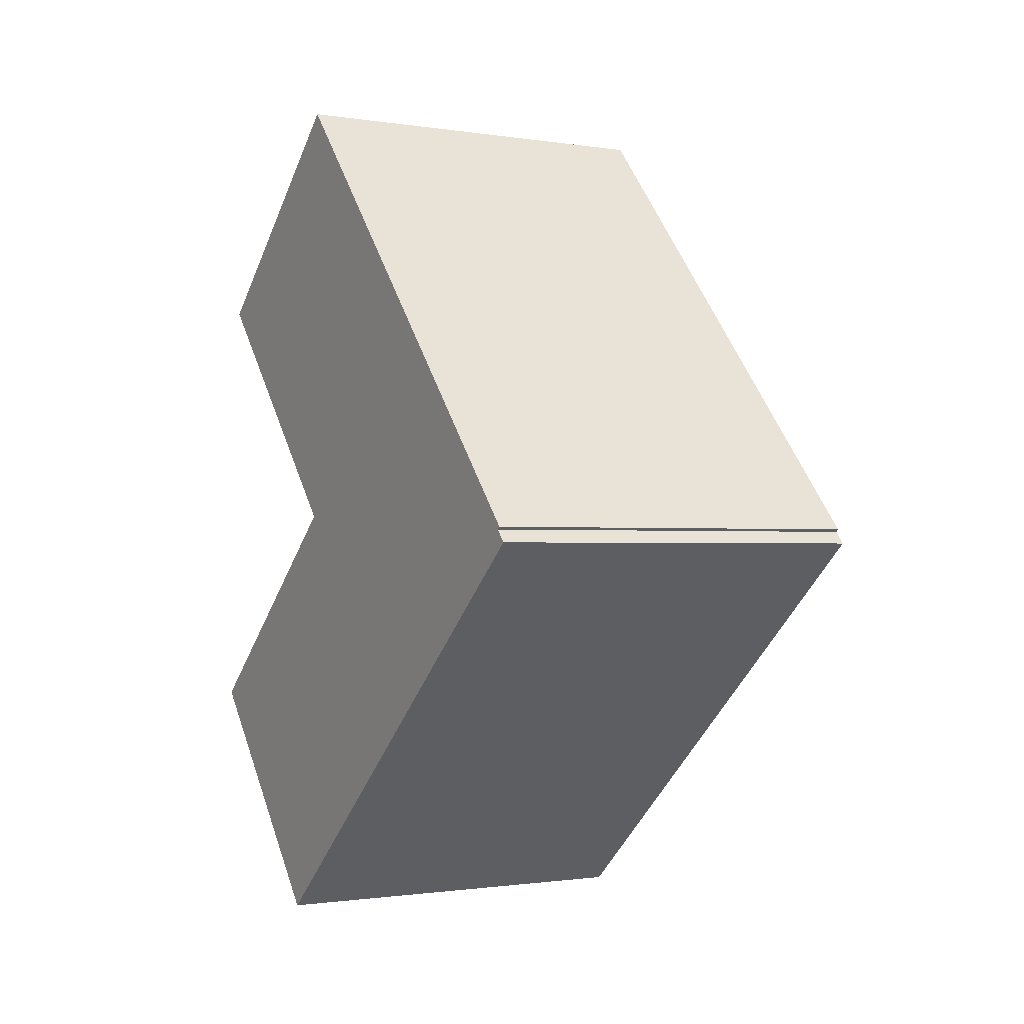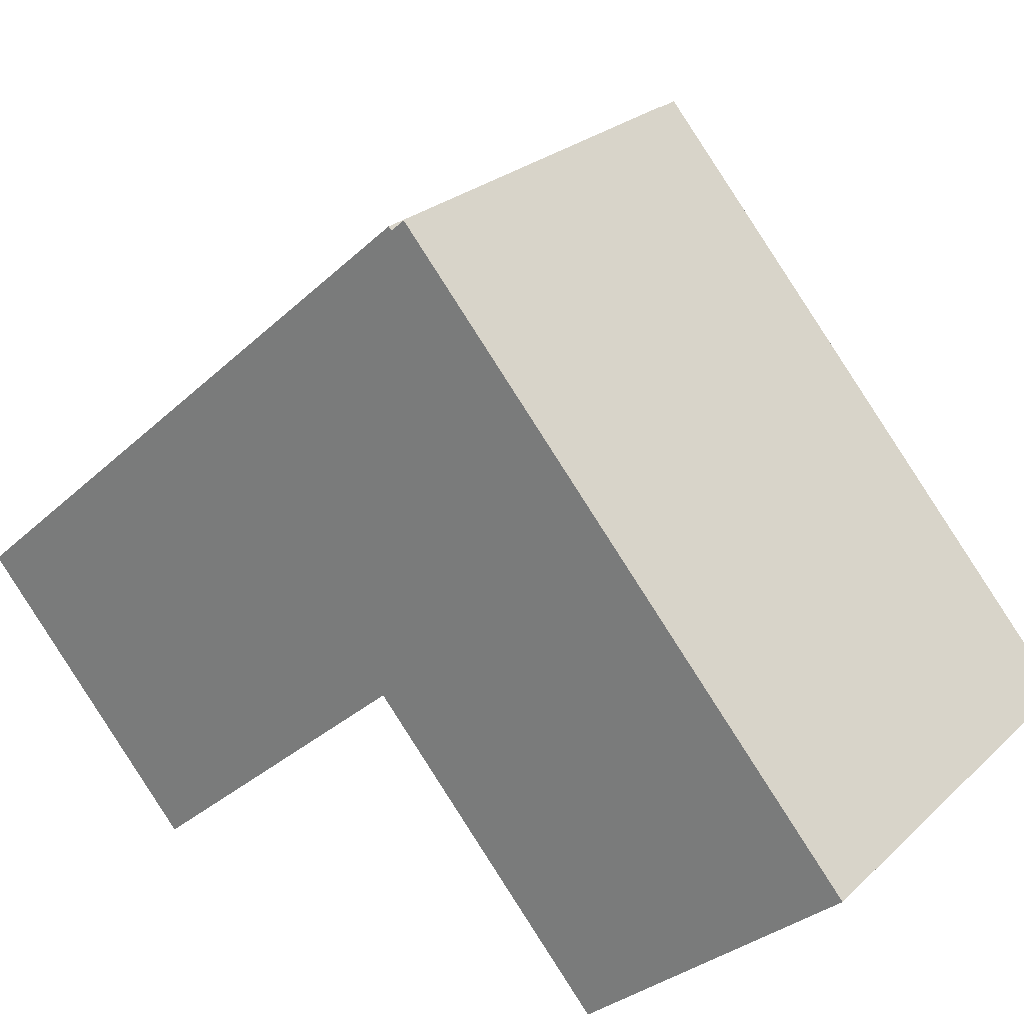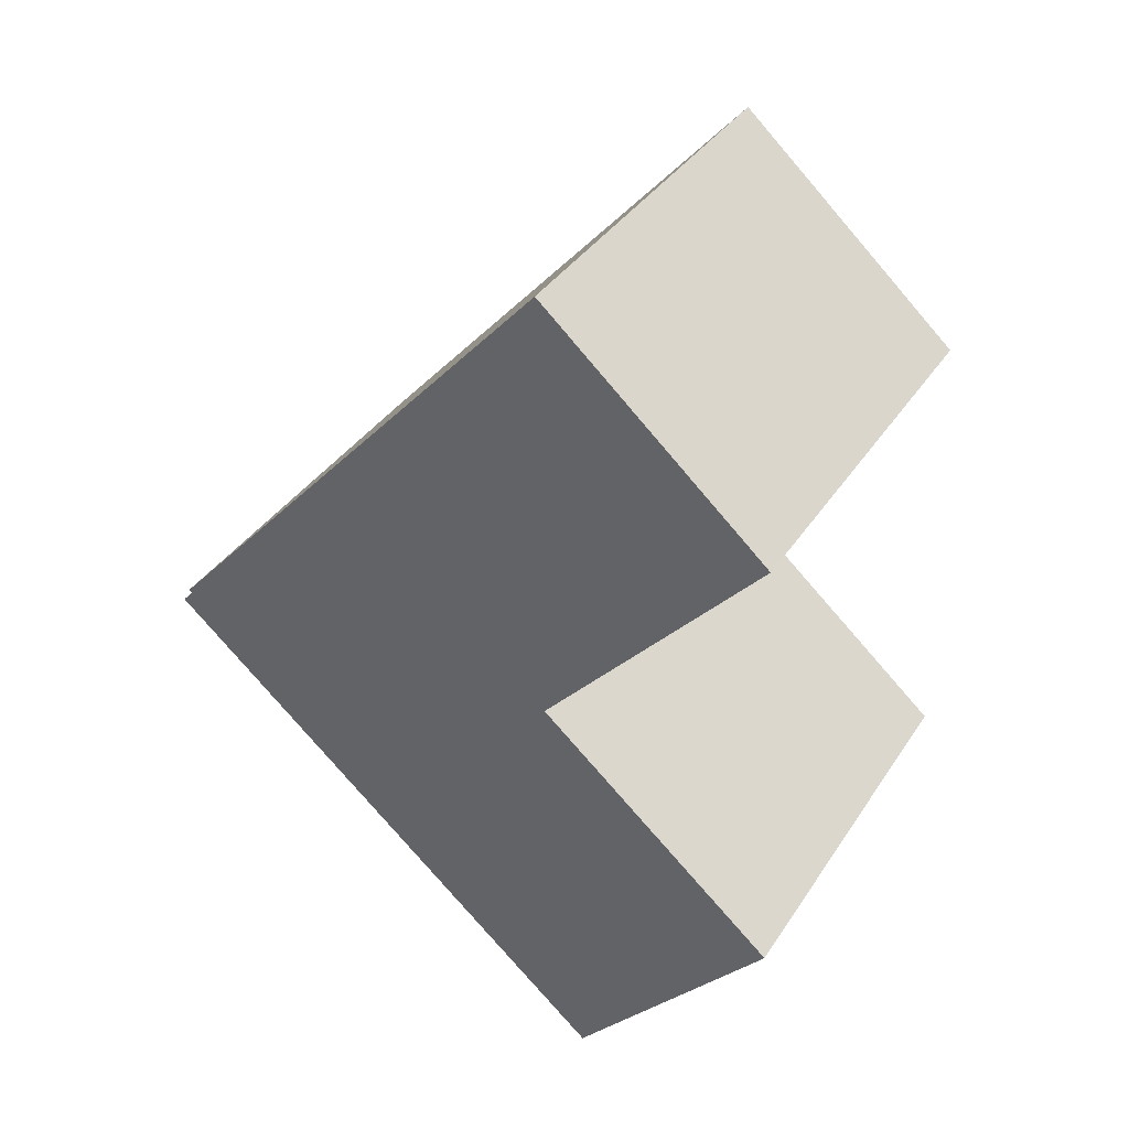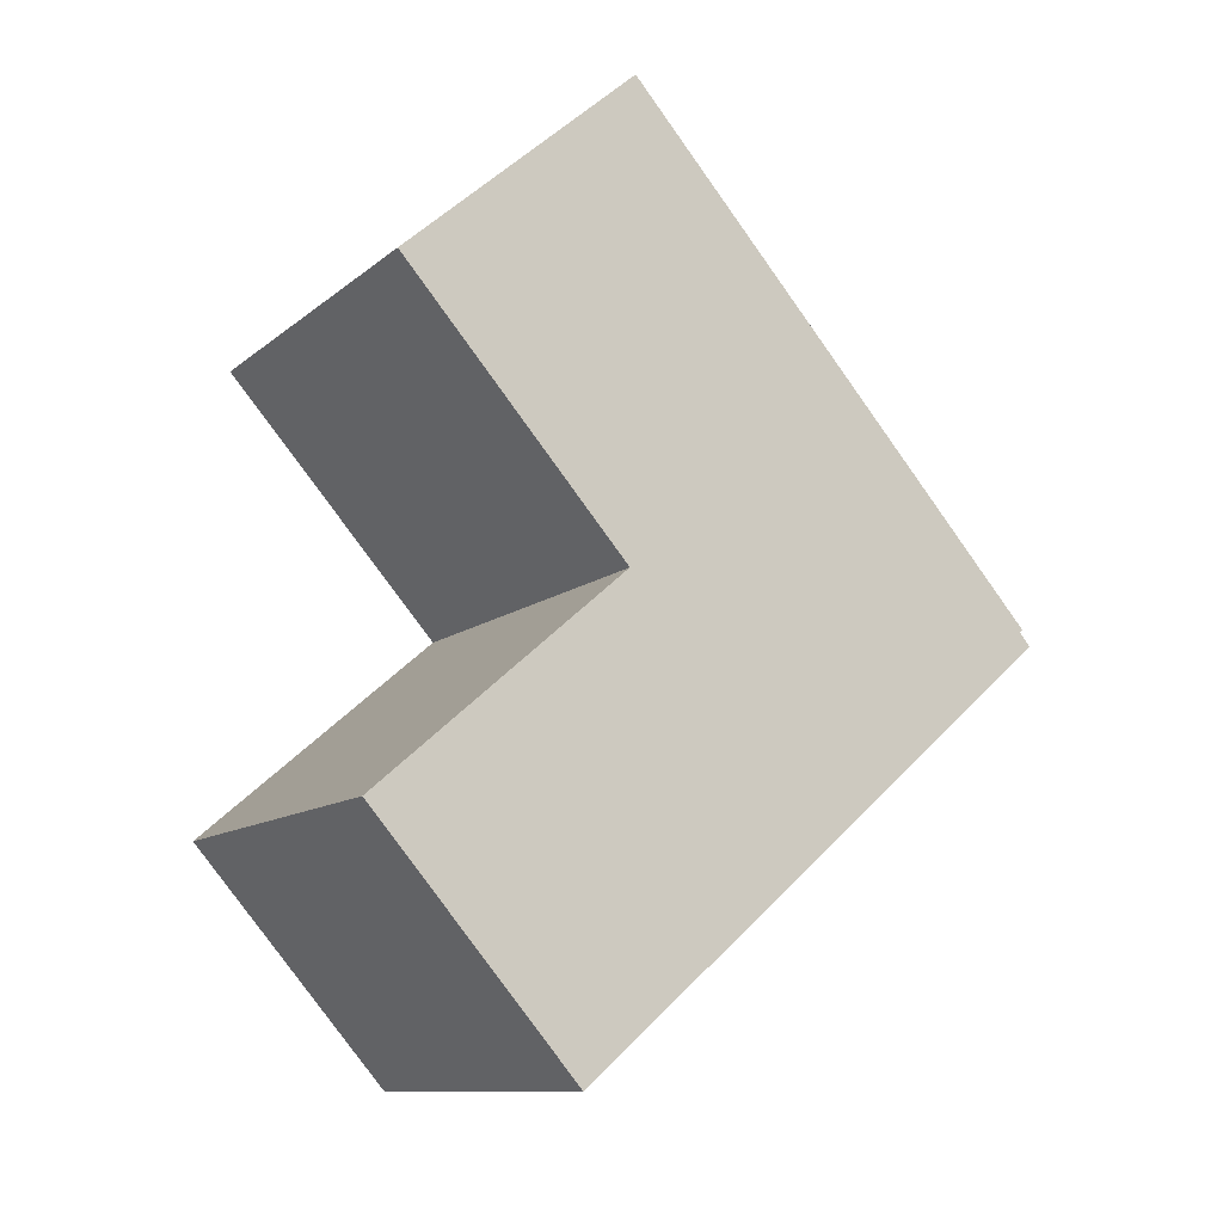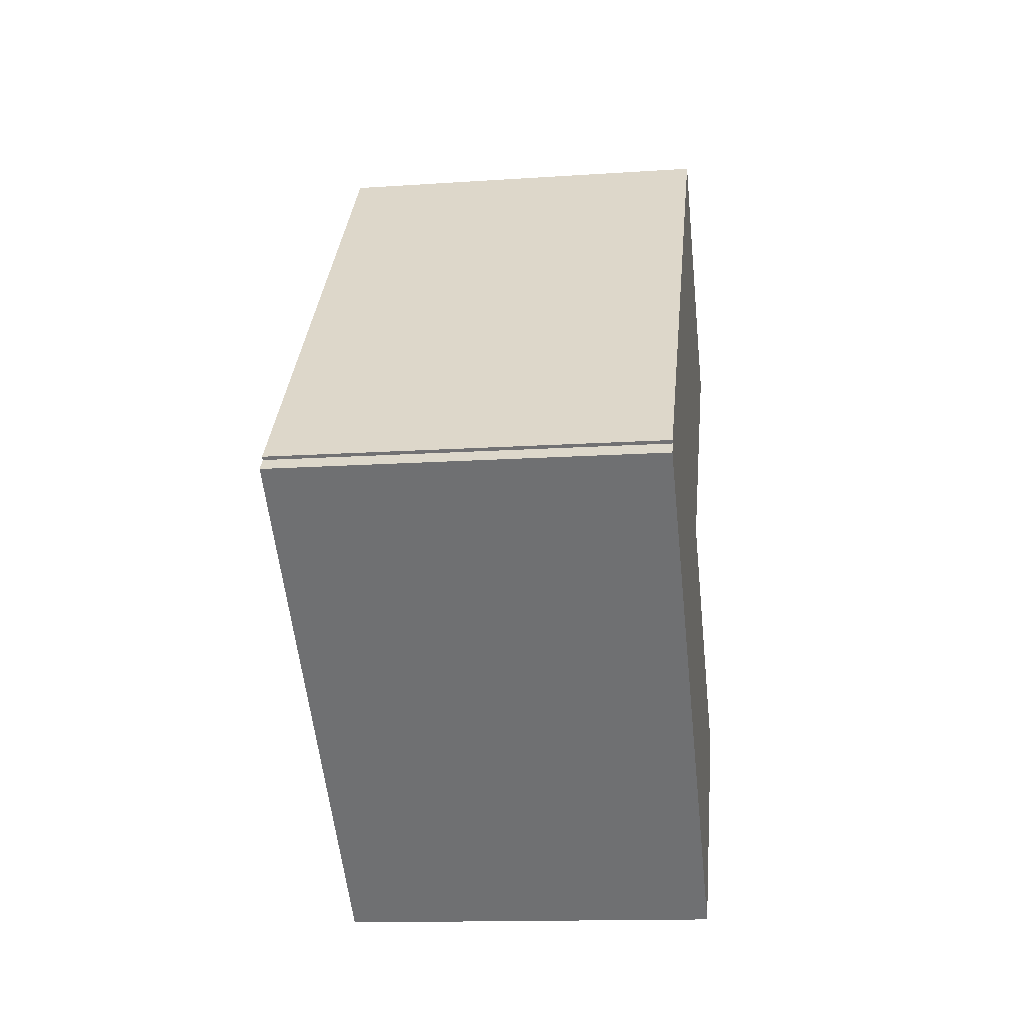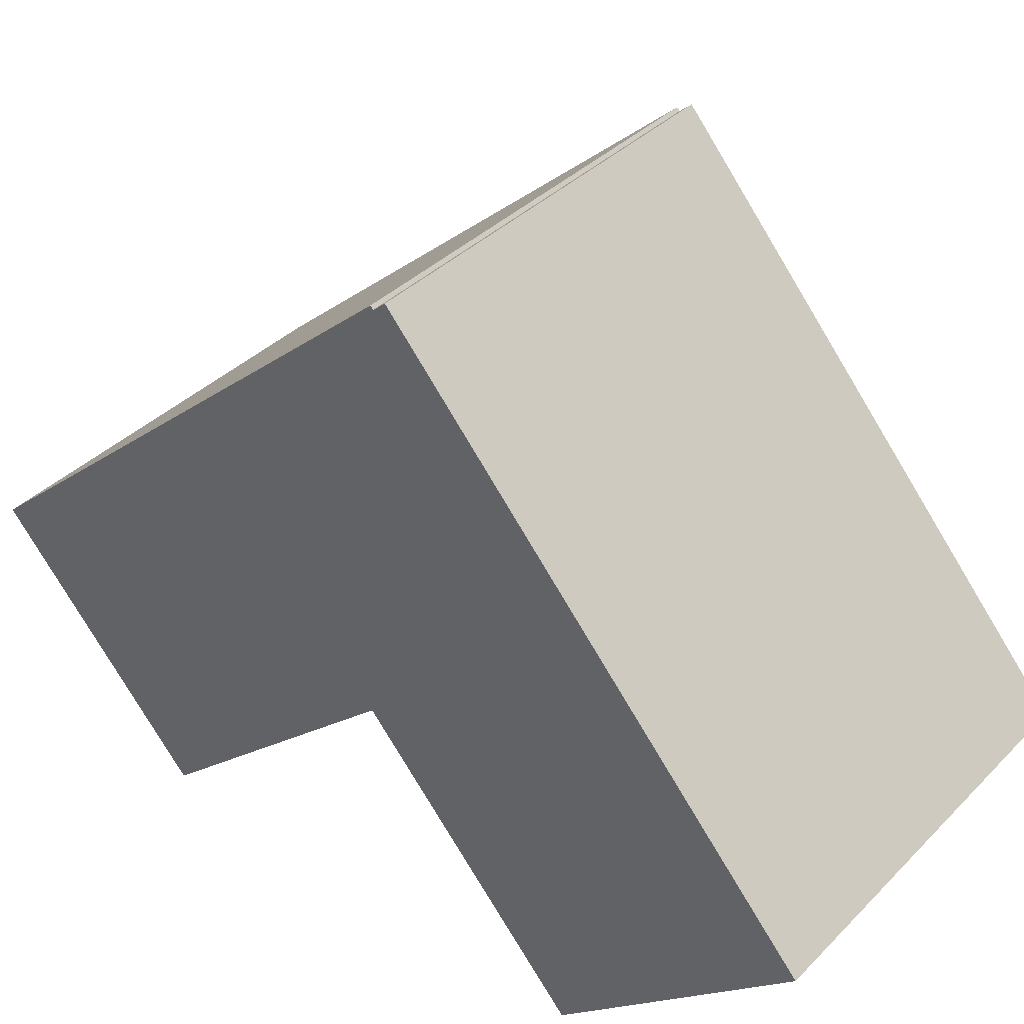
<metadata>
{"format":"obj","ext":"obj","renderer":"f3d","projection":"perspective","resolution":1024,"background":"white","views":[{"elev":-1.2,"azim":-29.9,"up":"+Y"},{"elev":24.9,"azim":-55.7,"up":"+Z"},{"elev":37.4,"azim":119.5,"up":"+Y"},{"elev":-11.2,"azim":-118.7,"up":"+Y"},{"elev":-14.8,"azim":8.1,"up":"+Y"},{"elev":37.1,"azim":-51.7,"up":"+Z"}]}
</metadata>
<code>
o Cube.001_Cube.002
v -0.2386 0.5645 0.3032
v -0.2386 1.124 -0.1924
v -0.2386 0.3232 0.03088
v -0.2386 0.8828 -0.4648
v 0.2456 0.5645 0.3032
v 0.2456 1.124 -0.1924
v 0.2456 0.3232 0.03088
v 0.2456 0.8828 -0.4648
f 1 2 4 3
f 3 4 8 7
f 7 8 6 5
f 5 6 2 1
f 3 7 5 1
f 8 4 2 6
o Cube.000_Cube.003
v -0.2386 0.05732 -0.2526
v -0.2386 0.5469 0.3123
v -0.2386 0.3323 -0.4909
v -0.2386 0.8218 0.07405
v 0.2456 0.05732 -0.2526
v 0.2456 0.5469 0.3123
v 0.2456 0.3323 -0.4909
v 0.2456 0.8218 0.07405
f 9 10 12 11
f 11 12 16 15
f 15 16 14 13
f 13 14 10 9
f 11 15 13 9
f 16 12 10 14

</code>
